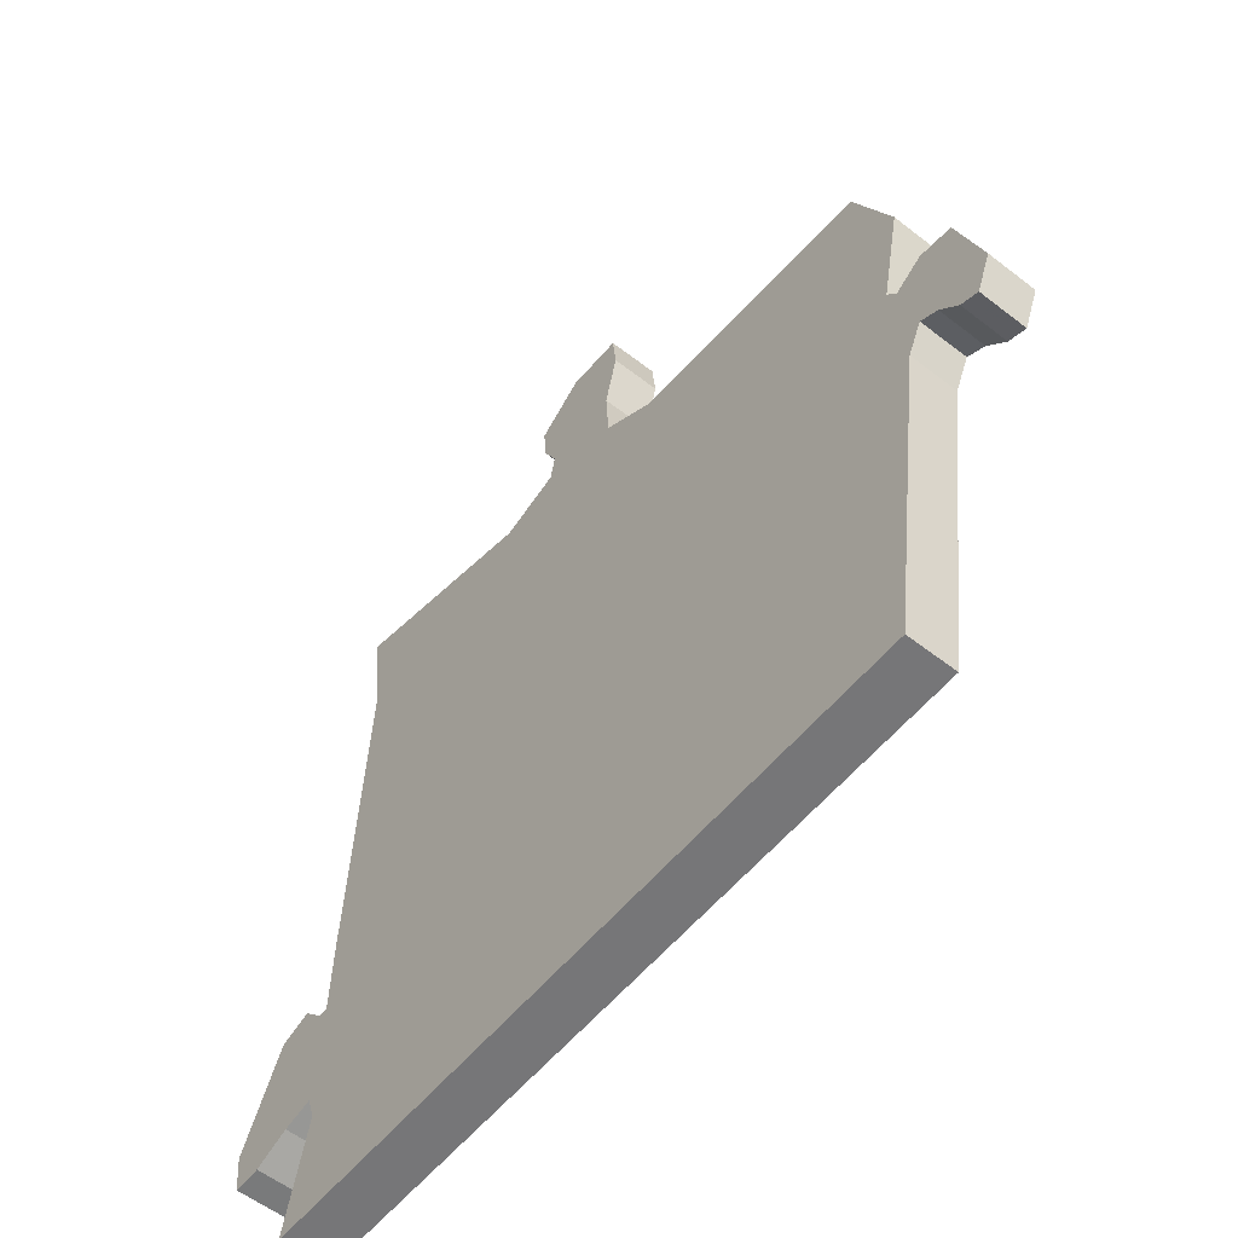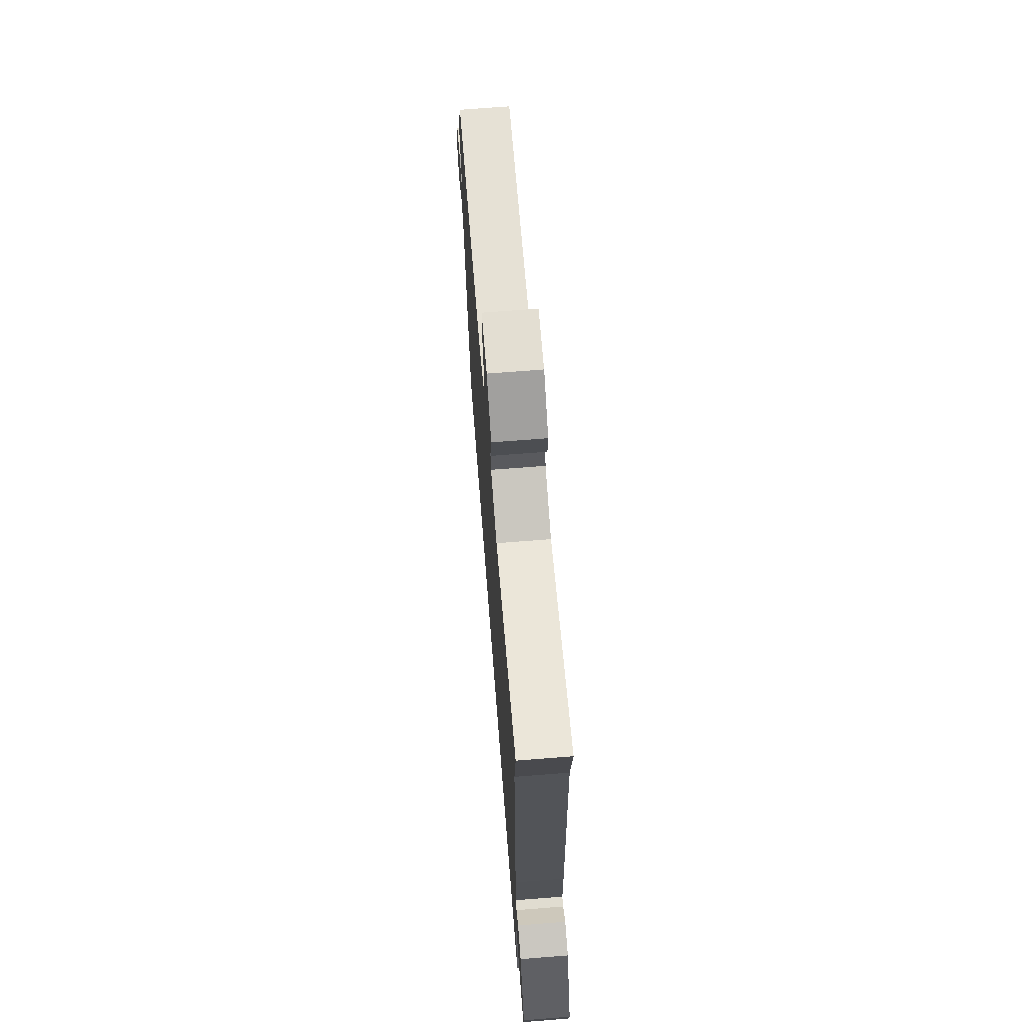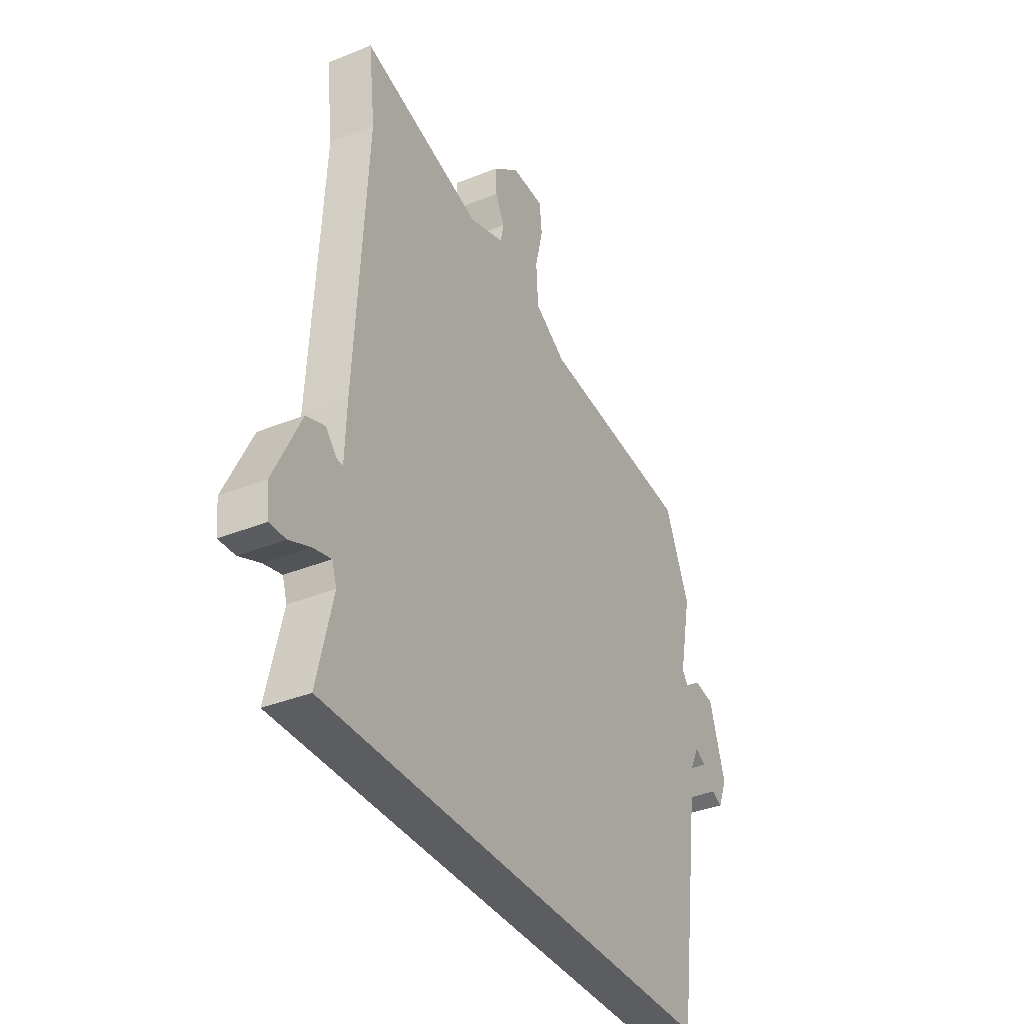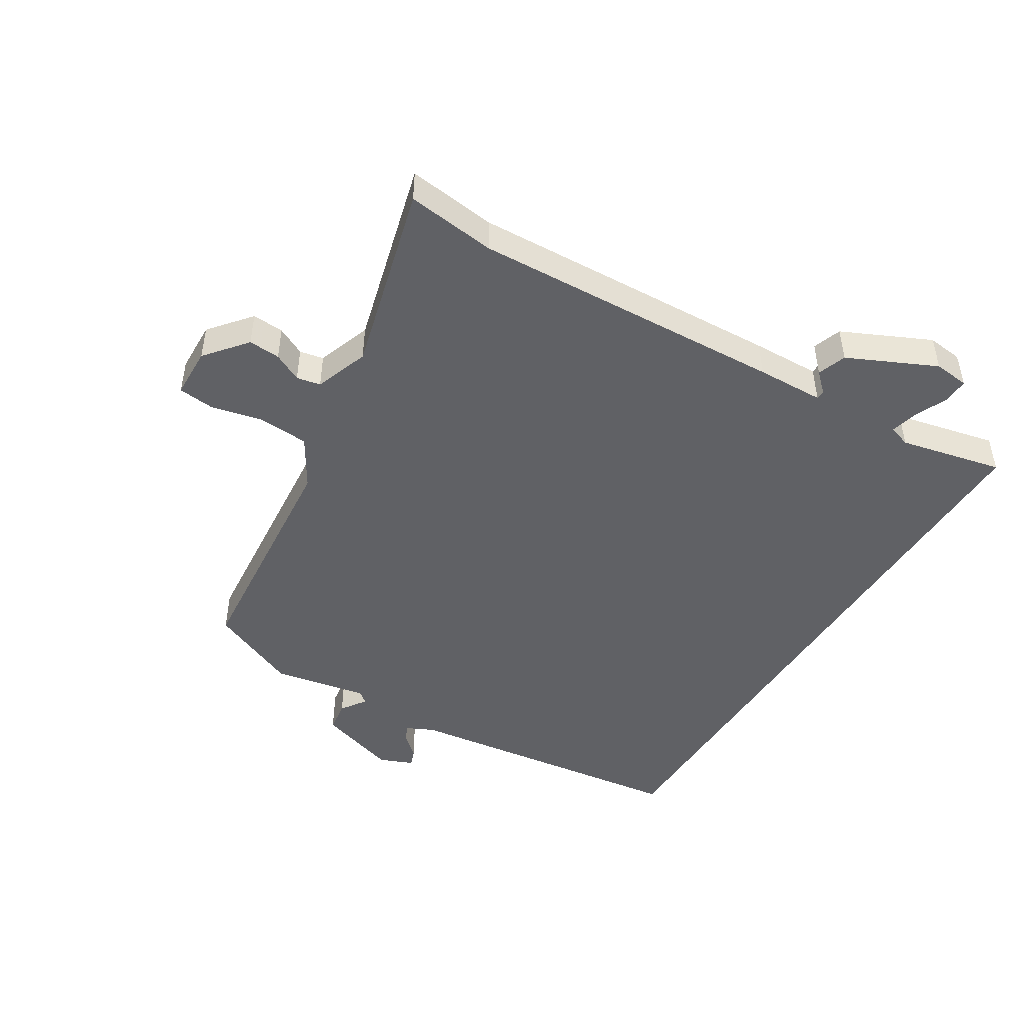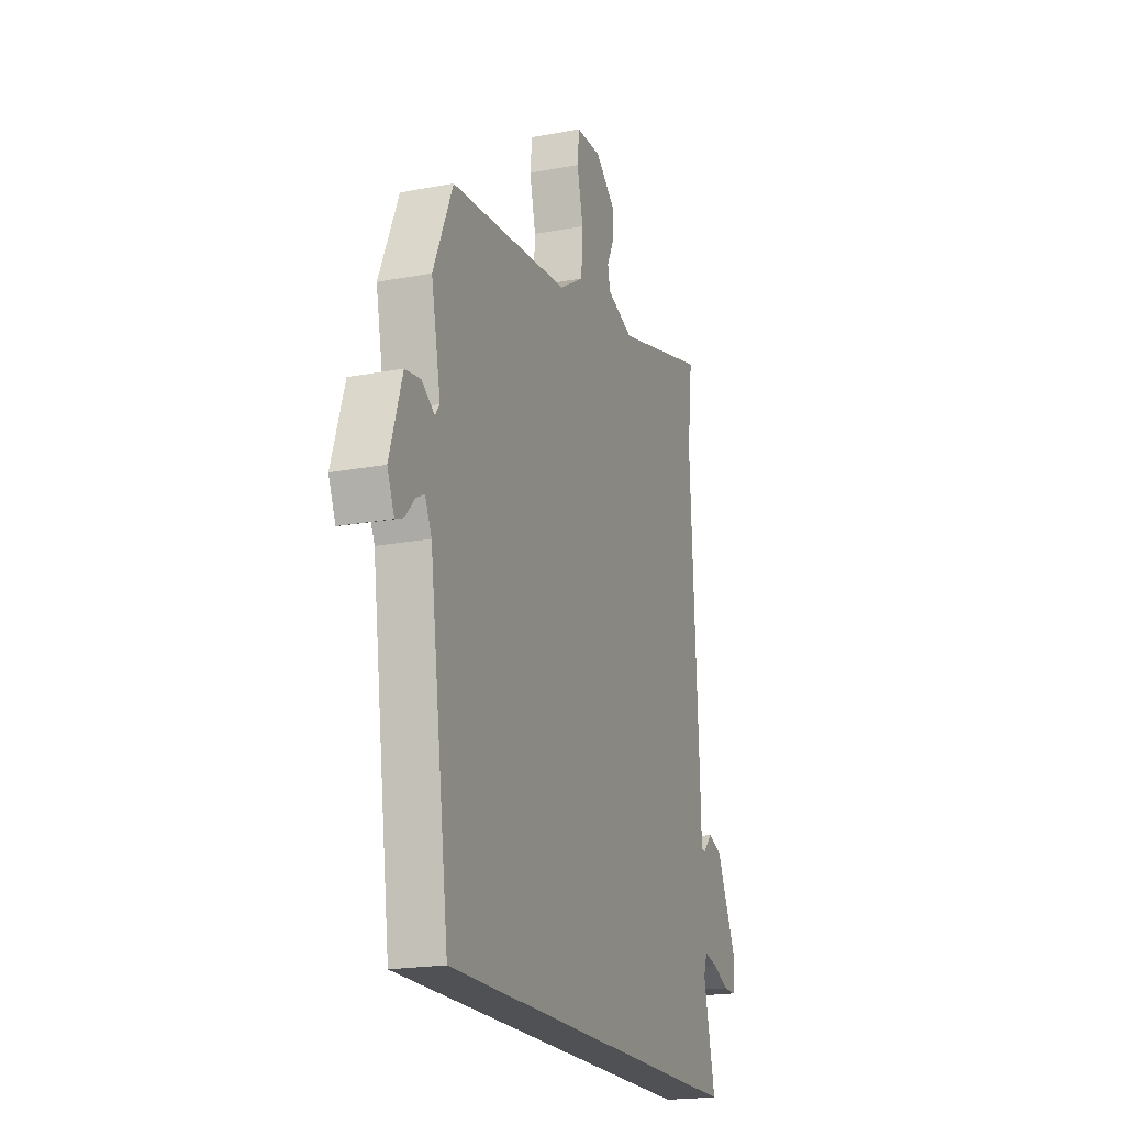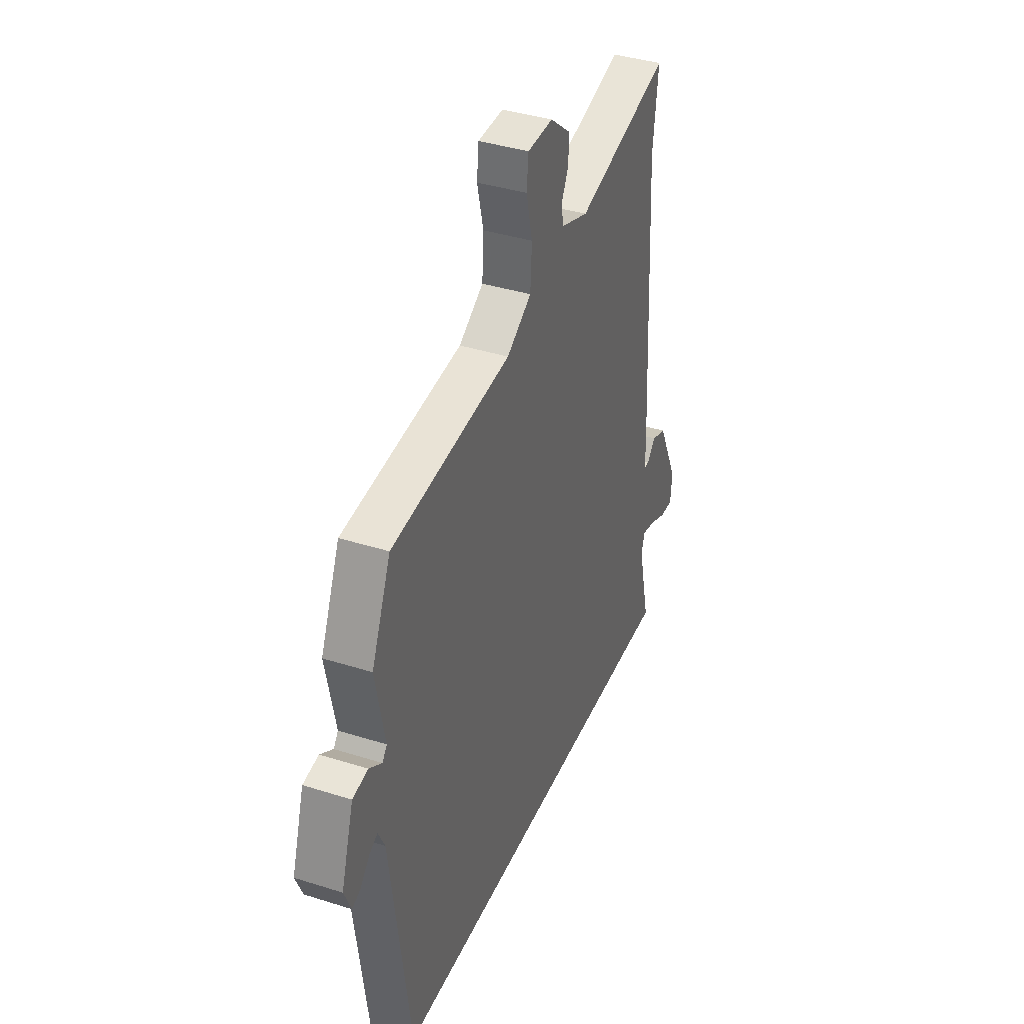
<metadata>
{"format":"obj","ext":"obj","renderer":"f3d","projection":"perspective","resolution":1024,"background":"white","views":[{"elev":-56.9,"azim":-129.0,"up":"+Z"},{"elev":69.6,"azim":85.5,"up":"+Z"},{"elev":-36.4,"azim":117.8,"up":"+Z"},{"elev":-47.2,"azim":58.0,"up":"+Y"},{"elev":-19.6,"azim":-70.6,"up":"+Z"},{"elev":38.6,"azim":-68.2,"up":"+Z"}]}
</metadata>
<code>
v 0.514 0.07 0.623
v 0.497 0.07 0.477
v 0.525 0.07 -0.035
v 0.529 0.07 -0.145
v 0.544 0.07 -0.145
v 0.573 0.07 -0.114
v 0.62 0.07 -0.13
v 0.688 0.07 -0.273
v 0.682 0.07 -0.331
v 0.641 0.07 -0.33
v 0.587 0.07 -0.307
v 0.542 0.07 -0.296
v 0.53 0.07 -0.332
v 0.569 0.07 -0.5
v -0.466 0.07 -0.5
v -0.531 0.07 -0.027
v -0.553 0.07 0.019
v -0.581 0.07 0.004
v -0.611 0.07 -0.03
v -0.639 0.07 -0.041
v -0.662 0.07 0.014
v -0.621 0.07 0.145
v -0.57 0.07 0.153
v -0.528 0.07 0.125
v -0.513 0.07 0.145
v -0.544 0.07 0.298
v -0.481 0.07 0.446
v -0.089 0.07 0.484
v -0.008 0.07 0.534
v -0.003 0.07 0.616
v -0.023 0.07 0.701
v -0.017 0.07 0.76
v 0.066 0.07 0.763
v 0.134 0.07 0.708
v 0.131 0.07 0.656
v 0.108 0.07 0.609
v 0.116 0.07 0.57
v 0.205 0.07 0.539
v 0.514 0 0.623
v 0.497 0 0.477
v 0.525 0 -0.035
v 0.529 0 -0.145
v 0.544 0 -0.145
v 0.573 0 -0.114
v 0.62 0 -0.13
v 0.688 0 -0.273
v 0.682 0 -0.331
v 0.641 0 -0.33
v 0.587 0 -0.307
v 0.542 0 -0.296
v 0.53 0 -0.332
v 0.569 0 -0.5
v -0.466 0 -0.5
v -0.531 0 -0.027
v -0.553 0 0.019
v -0.581 0 0.004
v -0.611 0 -0.03
v -0.639 0 -0.041
v -0.662 0 0.014
v -0.621 0 0.145
v -0.57 0 0.153
v -0.528 0 0.125
v -0.513 0 0.145
v -0.544 0 0.298
v -0.481 0 0.446
v -0.089 0 0.484
v -0.008 0 0.534
v -0.003 0 0.616
v -0.023 0 0.701
v -0.017 0 0.76
v 0.066 0 0.763
v 0.134 0 0.708
v 0.131 0 0.656
v 0.108 0 0.609
v 0.116 0 0.57
v 0.205 0 0.539
f 34 35 36
f 33 34 36
f 32 33 36
f 31 32 36
f 30 31 36
f 29 30 36 37
f 28 29 37 38
f 25 26 27 28
f 24 25 28 38
f 22 23 24
f 21 22 24
f 20 21 24
f 19 20 24
f 18 19 24
f 24 38 1
f 18 24 1
f 17 18 1
f 13 14 15 16
f 12 13 16 17
f 9 10 11
f 8 9 11
f 7 8 11
f 6 7 11
f 5 6 11
f 4 5 11 12
f 2 3 4
f 17 1 2
f 17 2 4
f 4 12 17
f 74 73 72
f 74 72 71
f 74 71 70
f 74 70 69
f 74 69 68
f 75 74 68 67
f 76 75 67 66
f 66 65 64 63
f 76 66 63 62
f 62 61 60
f 62 60 59
f 62 59 58
f 62 58 57
f 62 57 56
f 39 76 62
f 39 62 56
f 39 56 55
f 54 53 52 51
f 55 54 51 50
f 49 48 47
f 49 47 46
f 49 46 45
f 49 45 44
f 49 44 43
f 50 49 43 42
f 42 41 40
f 40 39 55
f 42 40 55
f 55 50 42
f 1 39 40 2
f 2 40 41 3
f 3 41 42 4
f 4 42 43 5
f 5 43 44 6
f 6 44 45 7
f 7 45 46 8
f 8 46 47 9
f 9 47 48 10
f 10 48 49 11
f 11 49 50 12
f 12 50 51 13
f 13 51 52 14
f 14 52 53 15
f 15 53 54 16
f 16 54 55 17
f 17 55 56 18
f 18 56 57 19
f 19 57 58 20
f 20 58 59 21
f 21 59 60 22
f 22 60 61 23
f 23 61 62 24
f 24 62 63 25
f 25 63 64 26
f 26 64 65 27
f 27 65 66 28
f 28 66 67 29
f 29 67 68 30
f 30 68 69 31
f 31 69 70 32
f 32 70 71 33
f 33 71 72 34
f 34 72 73 35
f 35 73 74 36
f 36 74 75 37
f 37 75 76 38
f 38 76 39 1

</code>
